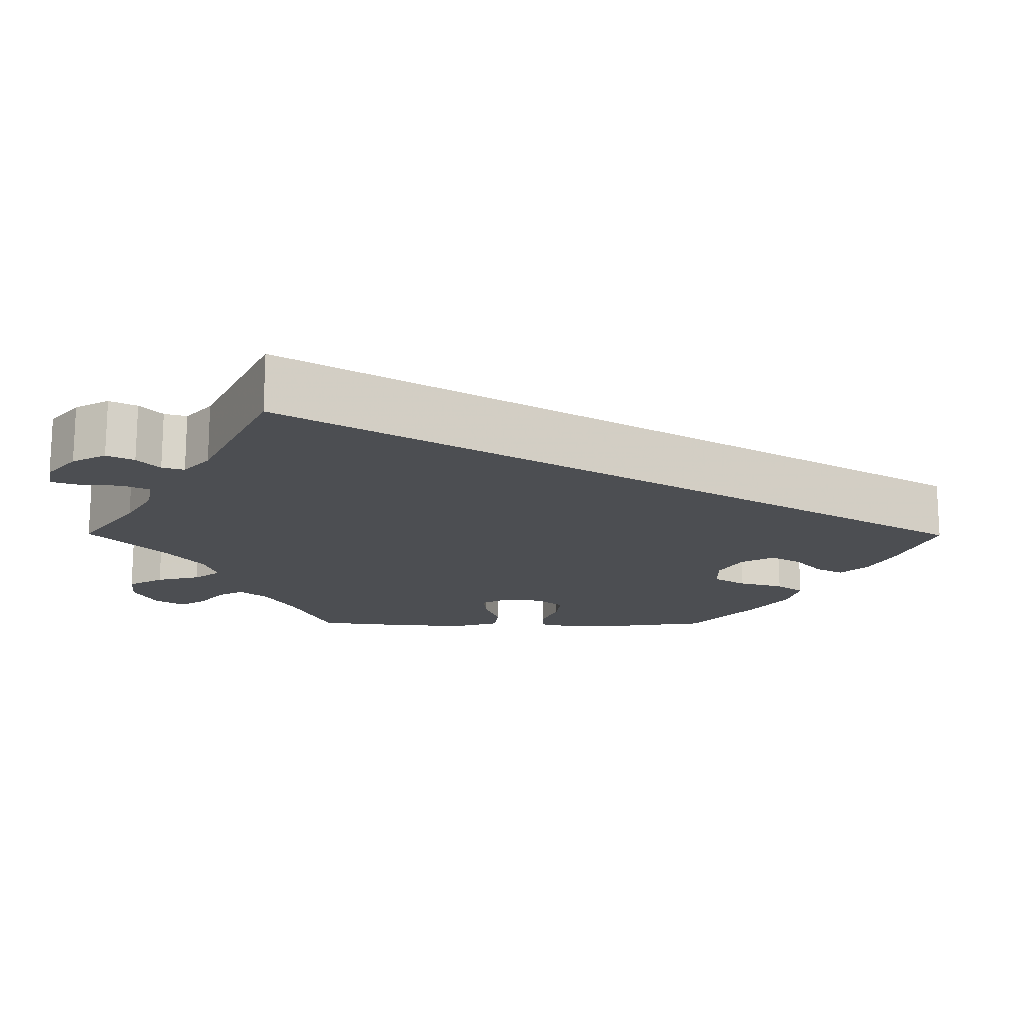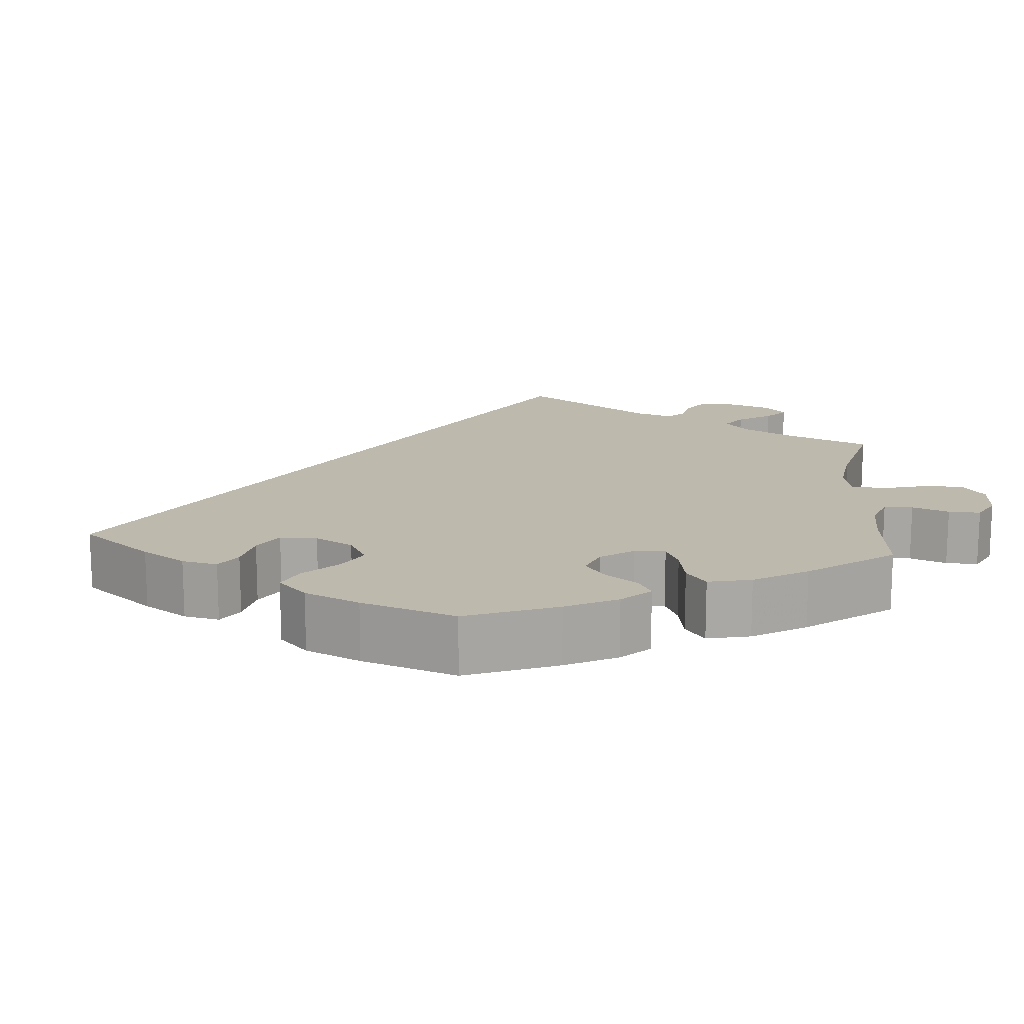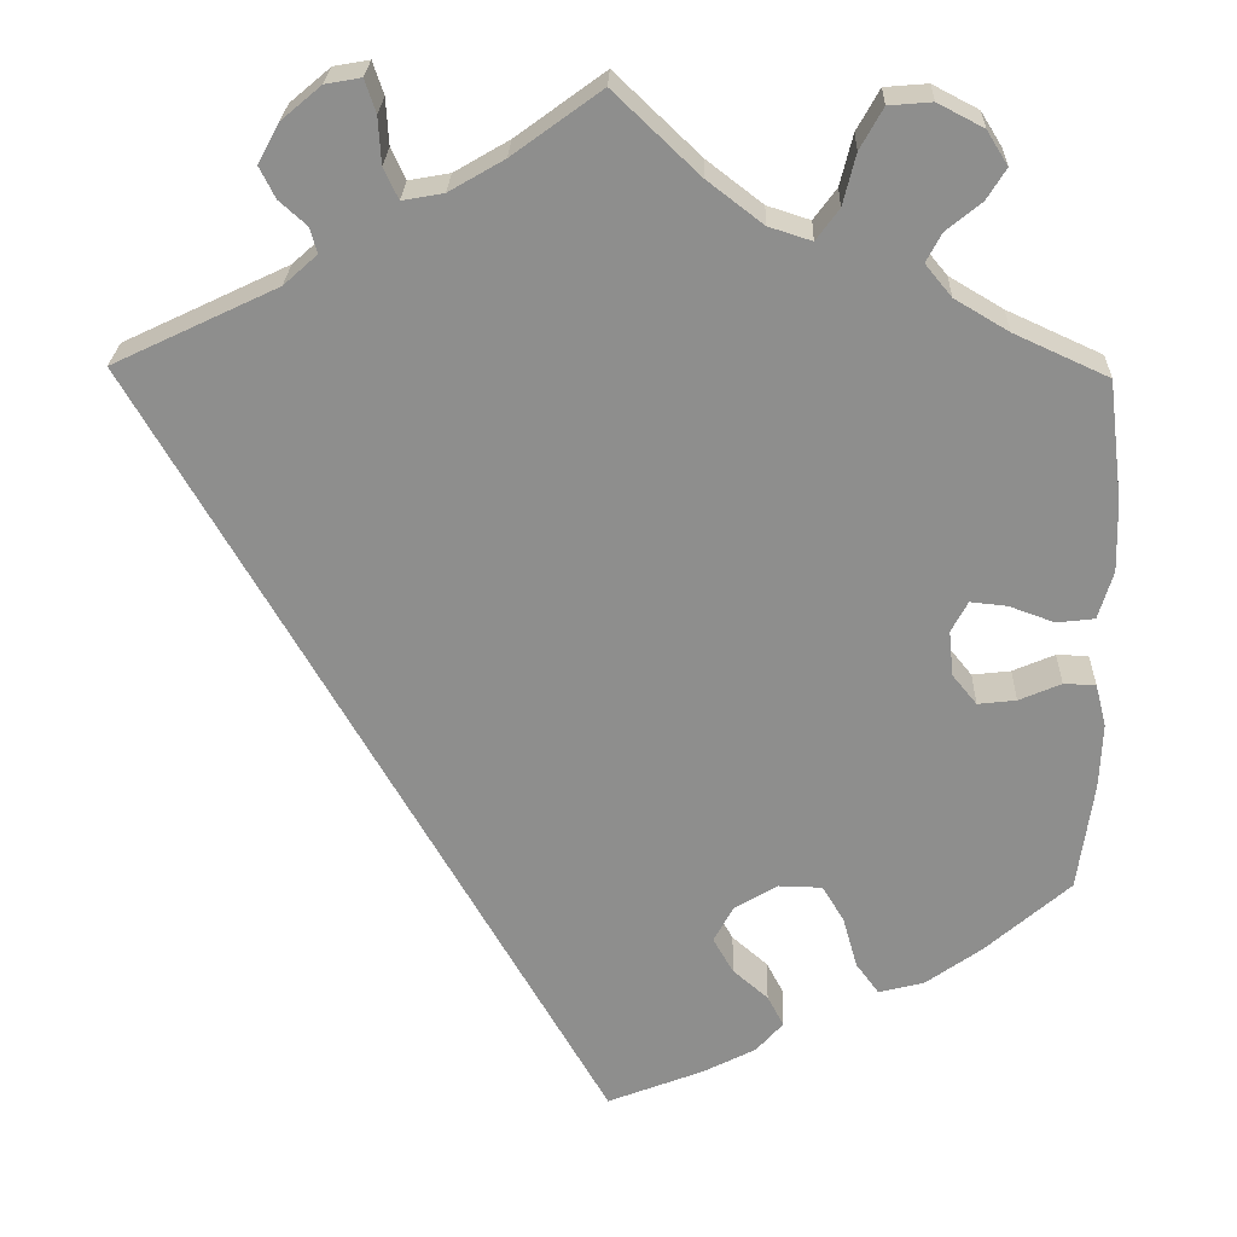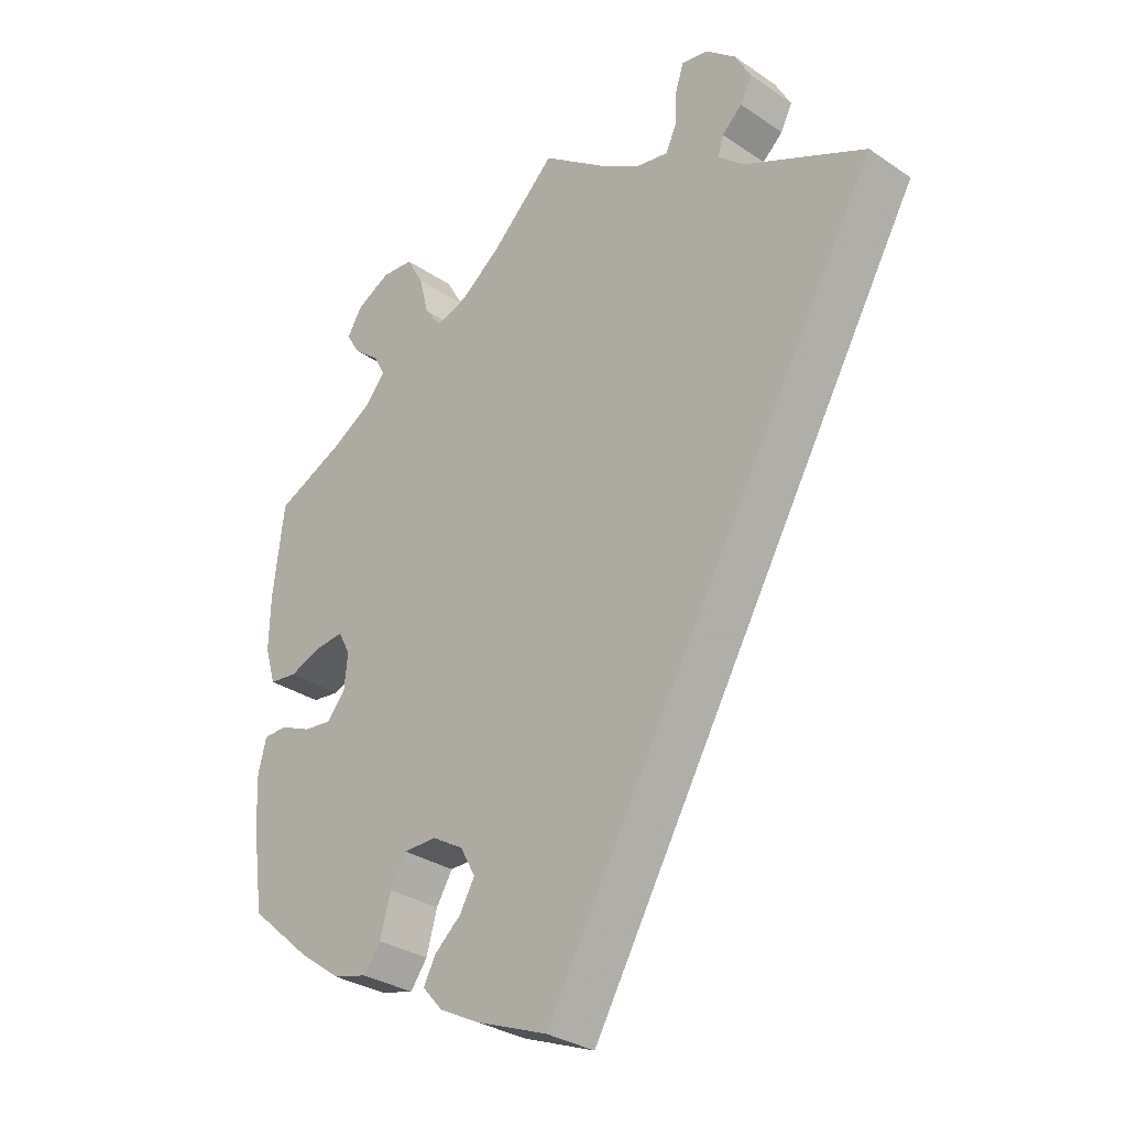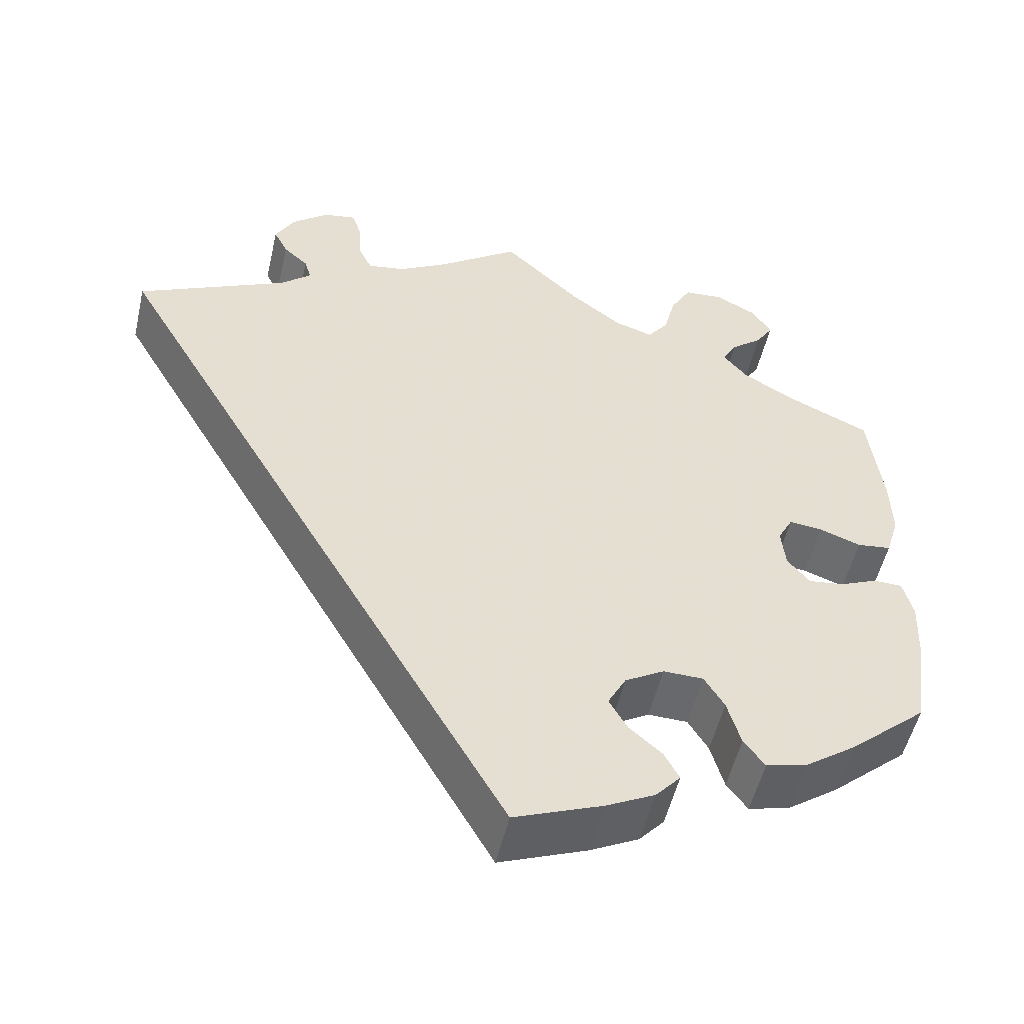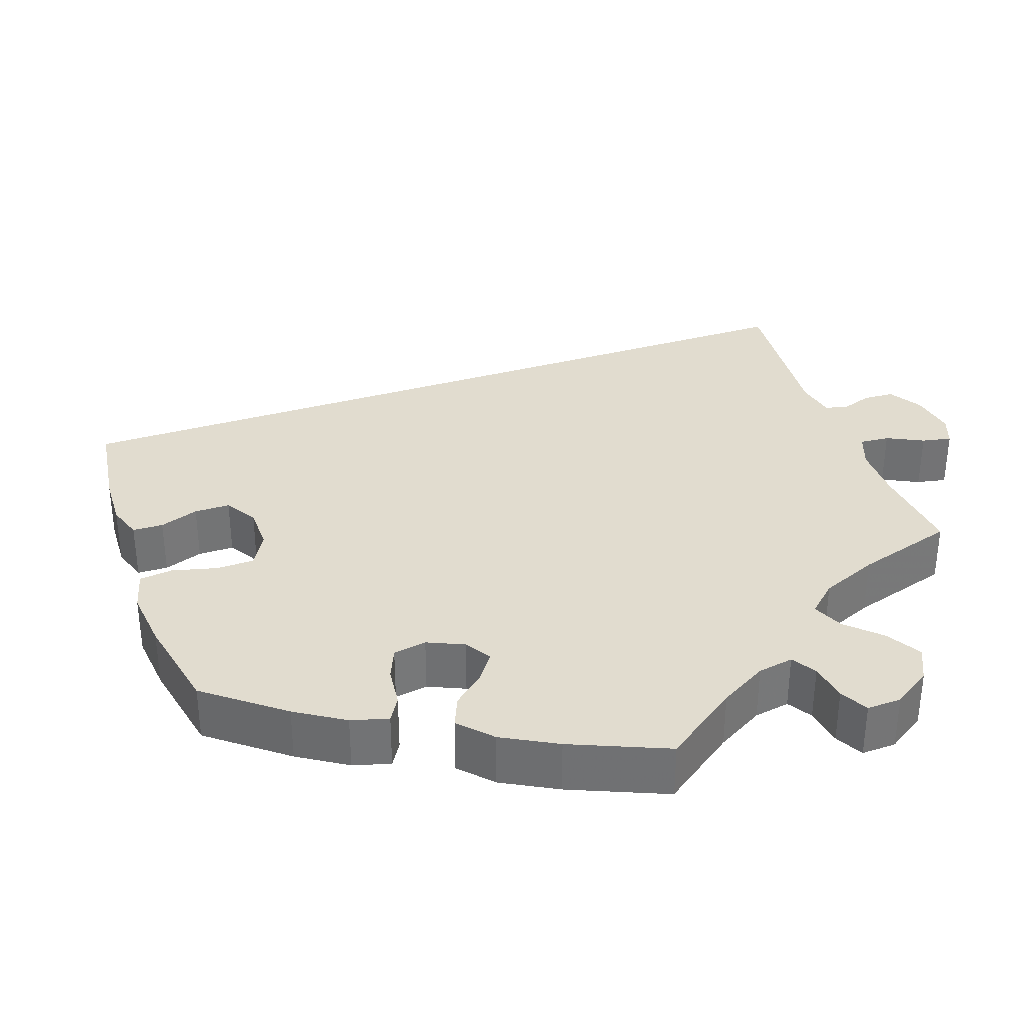
<metadata>
{"format":"obj","ext":"obj","renderer":"f3d","projection":"perspective","resolution":1024,"background":"white","views":[{"elev":-16.8,"azim":89.6,"up":"+Y"},{"elev":15.3,"azim":-114.8,"up":"+Y"},{"elev":24.9,"azim":-178.1,"up":"+Z"},{"elev":-31.0,"azim":46.0,"up":"+Z"},{"elev":-52.6,"azim":167.0,"up":"+Z"},{"elev":34.5,"azim":-79.4,"up":"+Y"}]}
</metadata>
<code>
v -0.397 0.07 0.336
v -0.338 0.07 0.371
v -0.309 0.07 0.406
v -0.326 0.07 0.438
v -0.364 0.07 0.469
v -0.385 0.07 0.503
v -0.362 0.07 0.54
v -0.312 0.07 0.566
v -0.265 0.07 0.562
v -0.24 0.07 0.517
v -0.226 0.07 0.461
v -0.201 0.07 0.427
v -0.154 0.07 0.442
v -0.093 0.07 0.489
v 0 0.07 0.578
v 0.097 0.07 0.507
v 0.157 0.07 0.472
v 0.202 0.07 0.464
v 0.218 0.07 0.498
v 0.221 0.07 0.549
v 0.233 0.07 0.585
v 0.272 0.07 0.578
v 0.316 0.07 0.541
v 0.339 0.07 0.498
v 0.322 0.07 0.464
v 0.292 0.07 0.437
v 0.284 0.07 0.409
v 0.321 0.07 0.376
v 0.501 0.07 0.29
v 0.001 0.07 -0.578
v -0.105 0.07 -0.536
v -0.163 0.07 -0.506
v -0.193 0.07 -0.472
v -0.175 0.07 -0.438
v -0.136 0.07 -0.404
v -0.114 0.07 -0.365
v -0.136 0.07 -0.324
v -0.183 0.07 -0.296
v -0.231 0.07 -0.297
v -0.255 0.07 -0.337
v -0.271 0.07 -0.394
v -0.296 0.07 -0.428
v -0.346 0.07 -0.415
v -0.407 0.07 -0.371
v -0.5 0.07 -0.289
v -0.517 0.07 -0.168
v -0.52 0.07 -0.096
v -0.508 0.07 -0.049
v -0.473 0.07 -0.048
v -0.427 0.07 -0.068
v -0.385 0.07 -0.073
v -0.358 0.07 -0.04
v -0.353 0.07 0.01
v -0.371 0.07 0.044
v -0.411 0.07 0.04
v -0.461 0.07 0.022
v -0.502 0.07 0.027
v -0.518 0.07 0.08
v -0.516 0.07 0.158
v -0.5 0.07 0.289
v -0.397 0 0.336
v -0.338 0 0.371
v -0.309 0 0.406
v -0.326 0 0.438
v -0.364 0 0.469
v -0.385 0 0.503
v -0.362 0 0.54
v -0.312 0 0.566
v -0.265 0 0.562
v -0.24 0 0.517
v -0.226 0 0.461
v -0.201 0 0.427
v -0.154 0 0.442
v -0.093 0 0.489
v 0 0 0.578
v 0.097 0 0.507
v 0.157 0 0.472
v 0.202 0 0.464
v 0.218 0 0.498
v 0.221 0 0.549
v 0.233 0 0.585
v 0.272 0 0.578
v 0.316 0 0.541
v 0.339 0 0.498
v 0.322 0 0.464
v 0.292 0 0.437
v 0.284 0 0.409
v 0.321 0 0.376
v 0.501 0 0.29
v 0.001 0 -0.578
v -0.105 0 -0.536
v -0.163 0 -0.506
v -0.193 0 -0.472
v -0.175 0 -0.438
v -0.136 0 -0.404
v -0.114 0 -0.365
v -0.136 0 -0.324
v -0.183 0 -0.296
v -0.231 0 -0.297
v -0.255 0 -0.337
v -0.271 0 -0.394
v -0.296 0 -0.428
v -0.346 0 -0.415
v -0.407 0 -0.371
v -0.5 0 -0.289
v -0.517 0 -0.168
v -0.52 0 -0.096
v -0.508 0 -0.049
v -0.473 0 -0.048
v -0.427 0 -0.068
v -0.385 0 -0.073
v -0.358 0 -0.04
v -0.353 0 0.01
v -0.371 0 0.044
v -0.411 0 0.04
v -0.461 0 0.022
v -0.502 0 0.027
v -0.518 0 0.08
v -0.516 0 0.158
v -0.5 0 0.289
f 59 60 1
f 58 59 1 2
f 55 56 57 58
f 54 55 58 2
f 53 54 2 3
f 52 53 3
f 47 48 49 50
f 47 50 51
f 46 47 51
f 45 46 51
f 44 45 51 52
f 40 41 42 43
f 39 40 43 44
f 32 33 34 35
f 32 35 36
f 31 32 36
f 28 29 30 31
f 27 28 31 36
f 26 27 36 37
f 24 25 26
f 23 24 26
f 19 20 21 22
f 18 19 22 23
f 14 15 16
f 13 14 16 17
f 12 13 17 18
f 8 9 10 11
f 8 11 12
f 7 8 12
f 4 5 6 7
f 3 4 7 12
f 52 3 12 18
f 39 44 52 18
f 23 26 37 38
f 18 23 38 39
f 61 120 119
f 62 61 119 118
f 118 117 116 115
f 62 118 115 114
f 63 62 114 113
f 63 113 112
f 110 109 108 107
f 111 110 107
f 111 107 106
f 111 106 105
f 112 111 105 104
f 103 102 101 100
f 104 103 100 99
f 95 94 93 92
f 96 95 92
f 96 92 91
f 91 90 89 88
f 96 91 88 87
f 97 96 87 86
f 86 85 84
f 86 84 83
f 82 81 80 79
f 83 82 79 78
f 76 75 74
f 77 76 74 73
f 78 77 73 72
f 71 70 69 68
f 72 71 68
f 72 68 67
f 67 66 65 64
f 72 67 64 63
f 78 72 63 112
f 78 112 104 99
f 98 97 86 83
f 99 98 83 78
f 1 61 62 2
f 2 62 63 3
f 3 63 64 4
f 4 64 65 5
f 5 65 66 6
f 6 66 67 7
f 7 67 68 8
f 8 68 69 9
f 9 69 70 10
f 10 70 71 11
f 11 71 72 12
f 12 72 73 13
f 13 73 74 14
f 14 74 75 15
f 15 75 76 16
f 16 76 77 17
f 17 77 78 18
f 18 78 79 19
f 19 79 80 20
f 20 80 81 21
f 21 81 82 22
f 22 82 83 23
f 23 83 84 24
f 24 84 85 25
f 25 85 86 26
f 26 86 87 27
f 27 87 88 28
f 28 88 89 29
f 29 89 90 30
f 30 90 91 31
f 31 91 92 32
f 32 92 93 33
f 33 93 94 34
f 34 94 95 35
f 35 95 96 36
f 36 96 97 37
f 37 97 98 38
f 38 98 99 39
f 39 99 100 40
f 40 100 101 41
f 41 101 102 42
f 42 102 103 43
f 43 103 104 44
f 44 104 105 45
f 45 105 106 46
f 46 106 107 47
f 47 107 108 48
f 48 108 109 49
f 49 109 110 50
f 50 110 111 51
f 51 111 112 52
f 52 112 113 53
f 53 113 114 54
f 54 114 115 55
f 55 115 116 56
f 56 116 117 57
f 57 117 118 58
f 58 118 119 59
f 59 119 120 60
f 60 120 61 1

</code>
